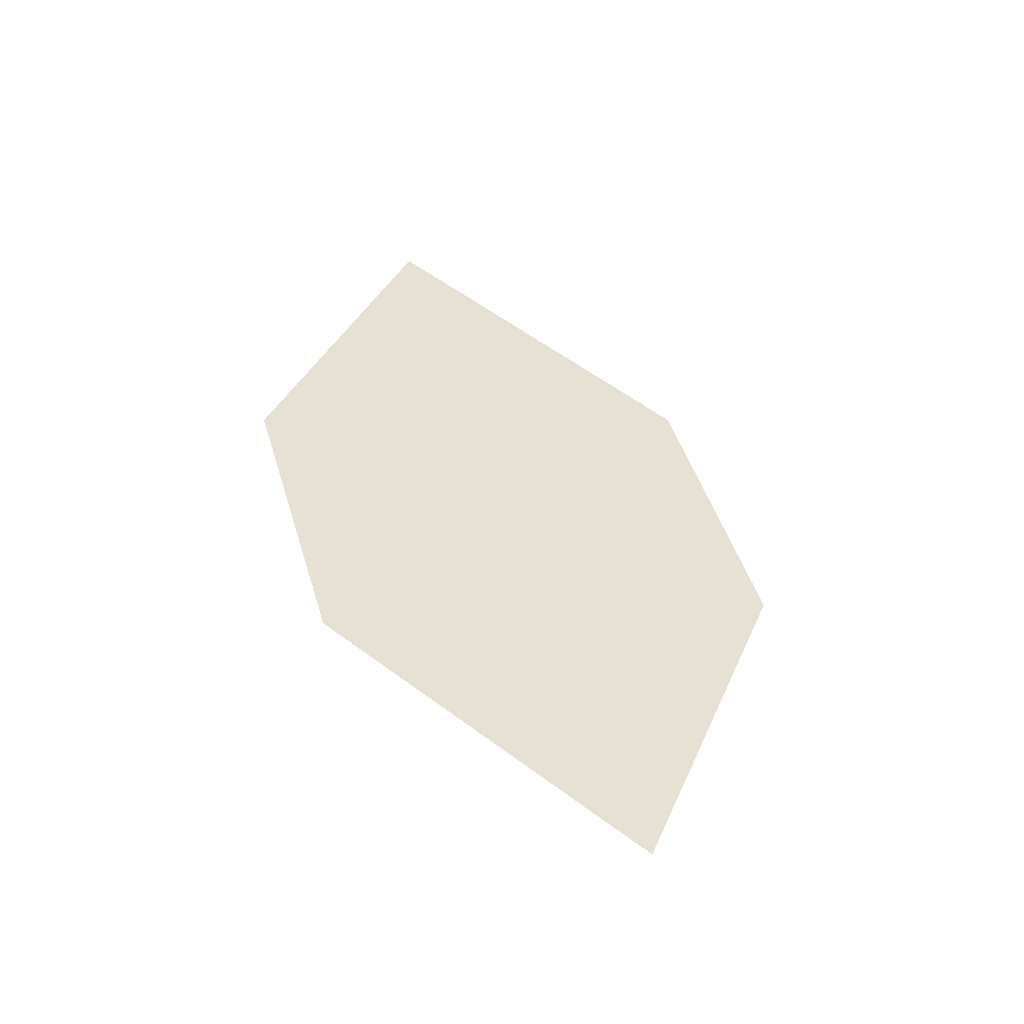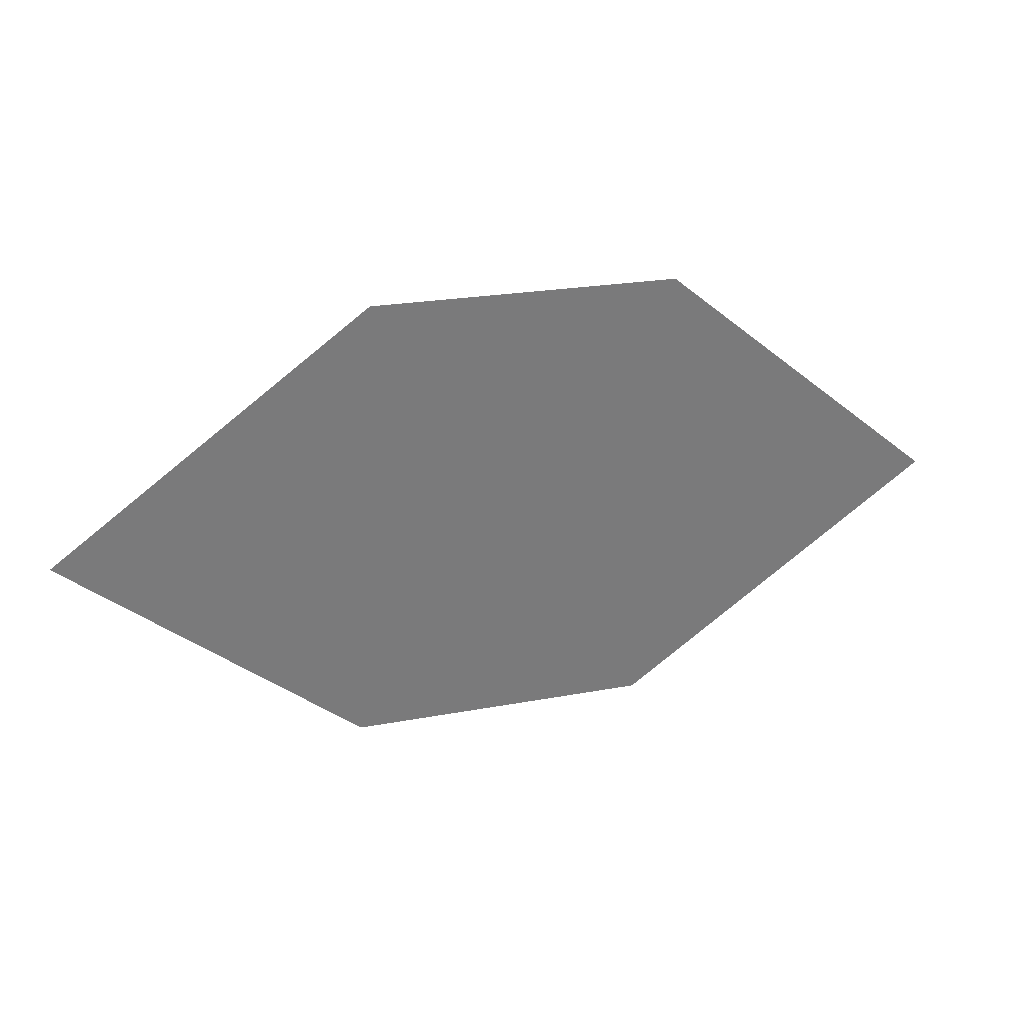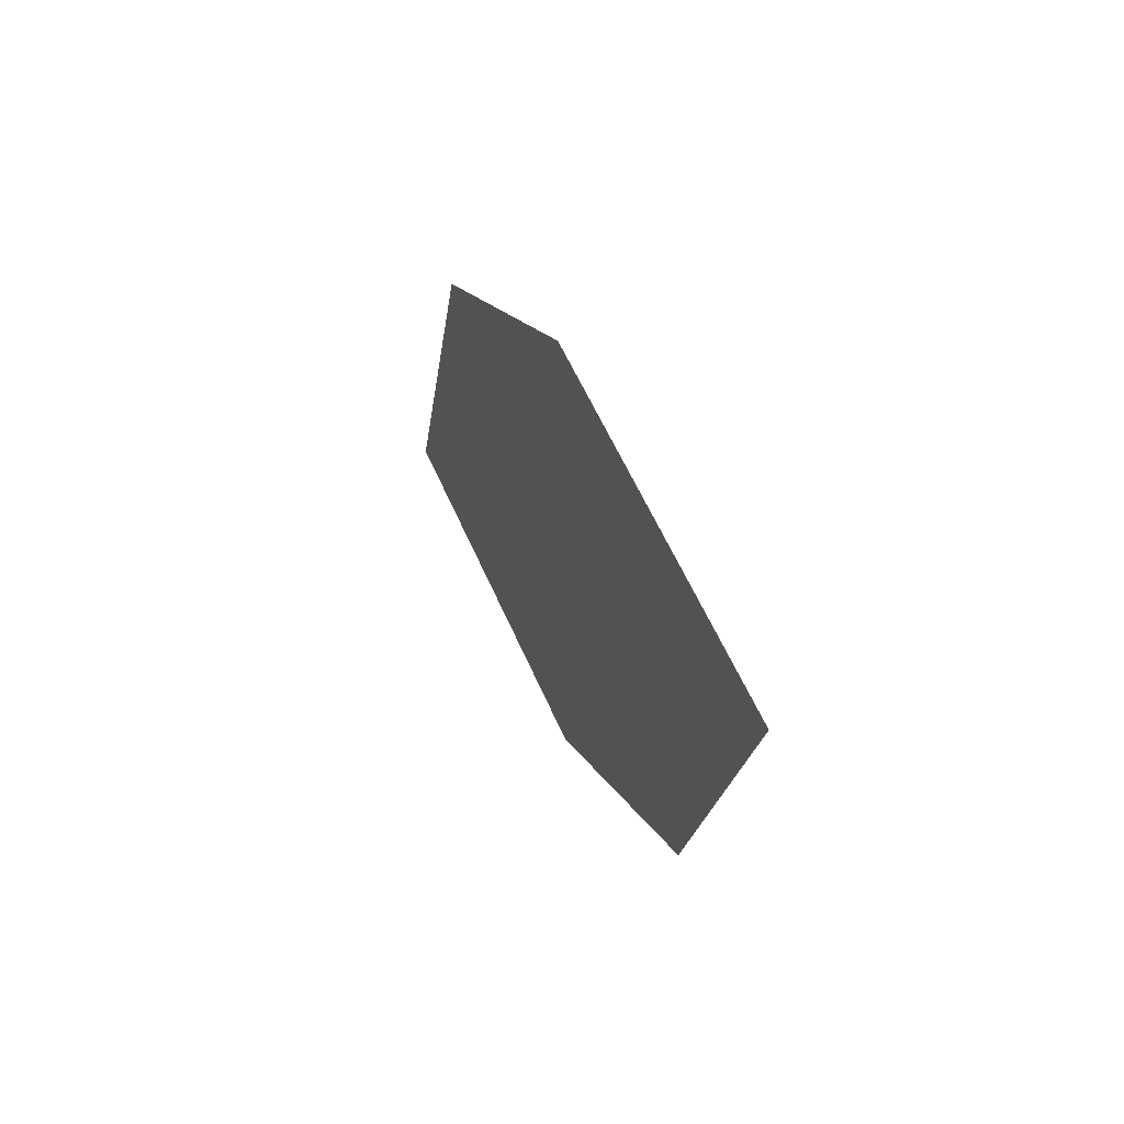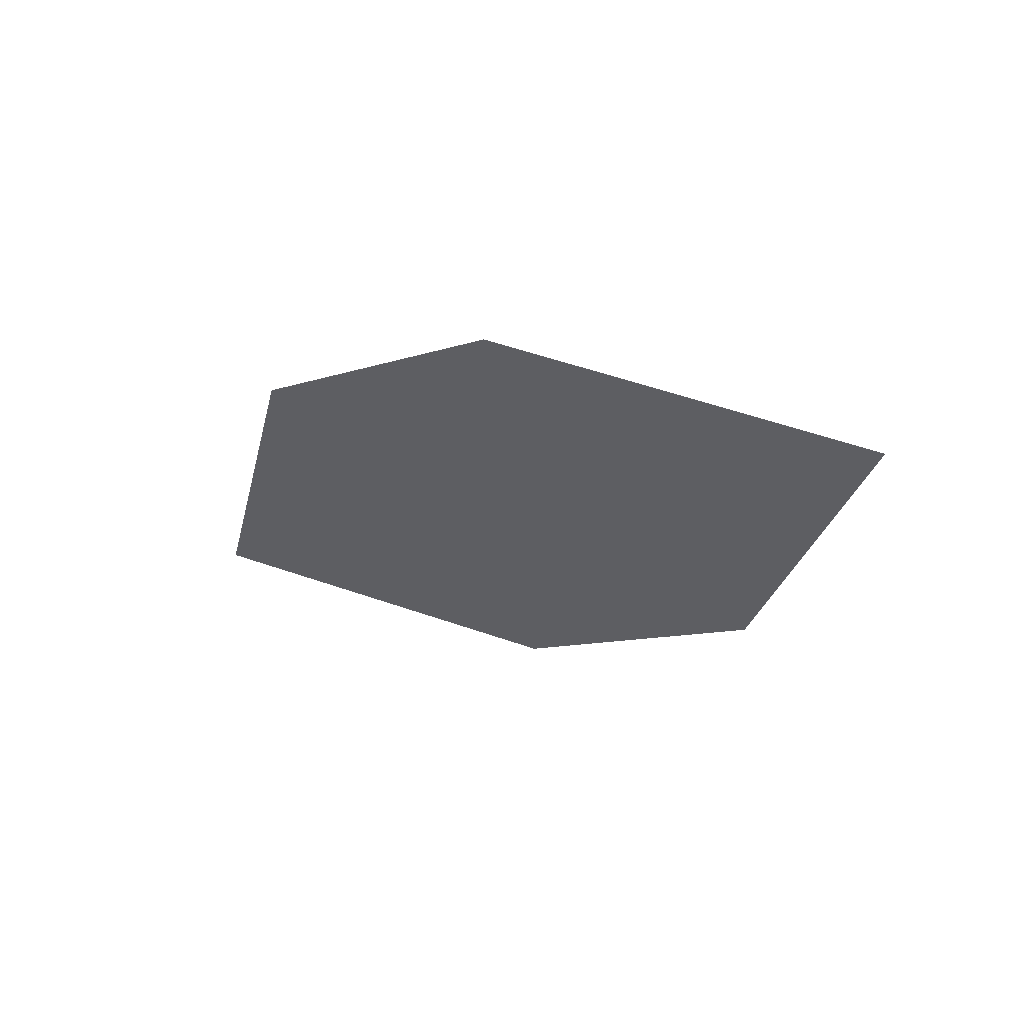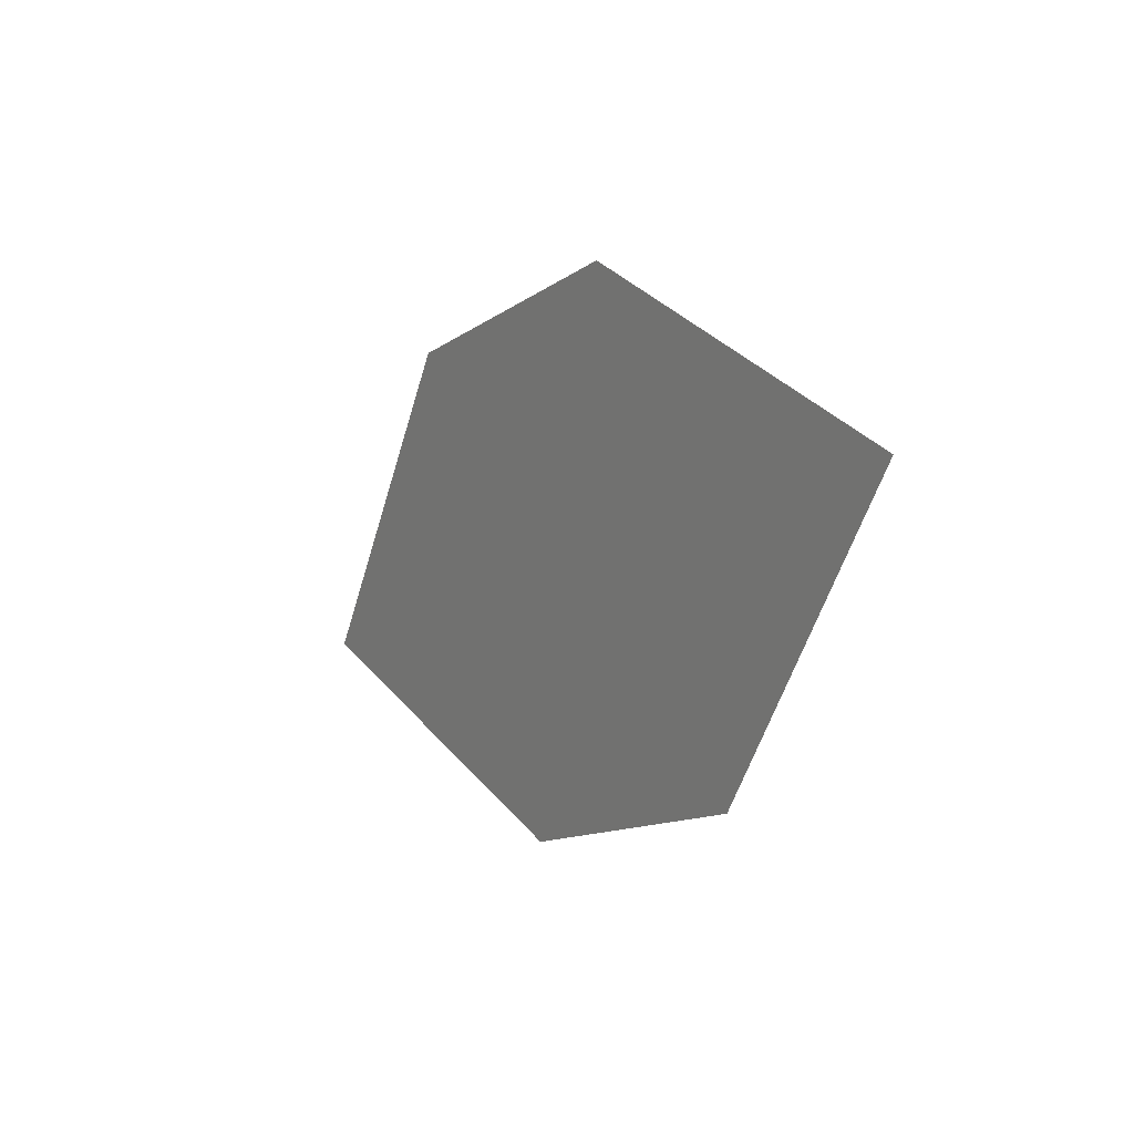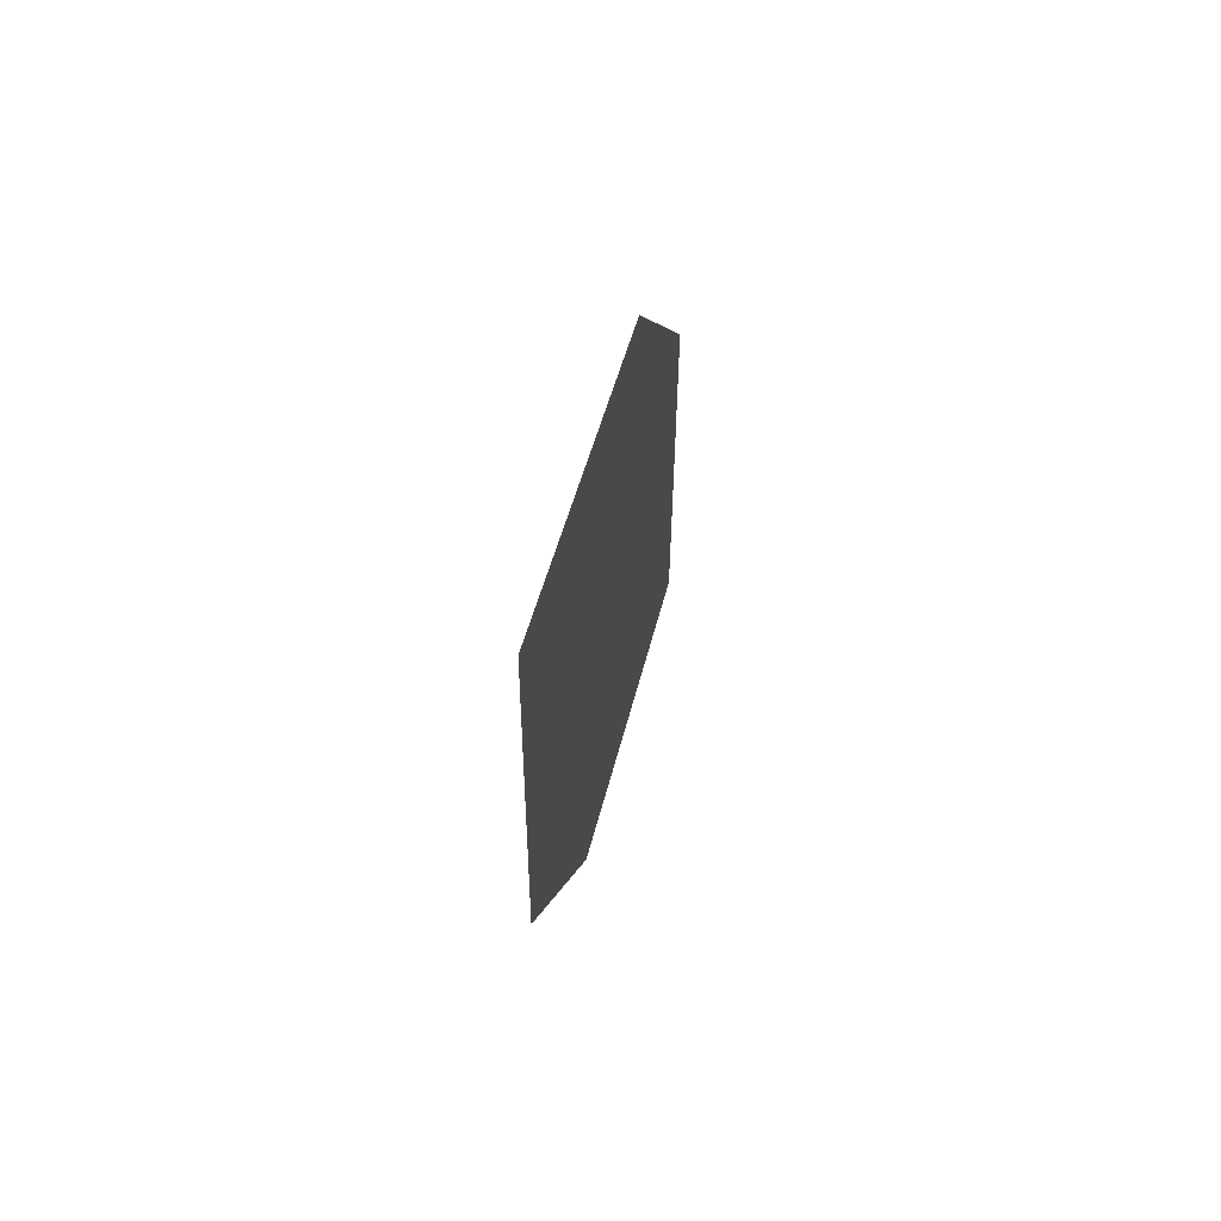
<metadata>
{"format":"obj","ext":"obj","renderer":"f3d","projection":"perspective","resolution":1024,"background":"white","views":[{"elev":26.5,"azim":80.3,"up":"+Y"},{"elev":43.8,"azim":-35.4,"up":"+Z"},{"elev":23.8,"azim":-127.3,"up":"+Z"},{"elev":-37.3,"azim":45.8,"up":"+Y"},{"elev":-4.1,"azim":-139.9,"up":"+Z"},{"elev":-3.3,"azim":79.7,"up":"+Z"}]}
</metadata>
<code>
o leaves.201
v -0.1771 0.06218 1.699
v -0.2069 0.07774 1.732
v -0.2816 0.09599 1.712
v -0.217 0.06916 1.675
v -0.2518 0.08043 1.679
v -0.2417 0.08901 1.736
f 1 2 6 3
f 1 3 5 4

</code>
